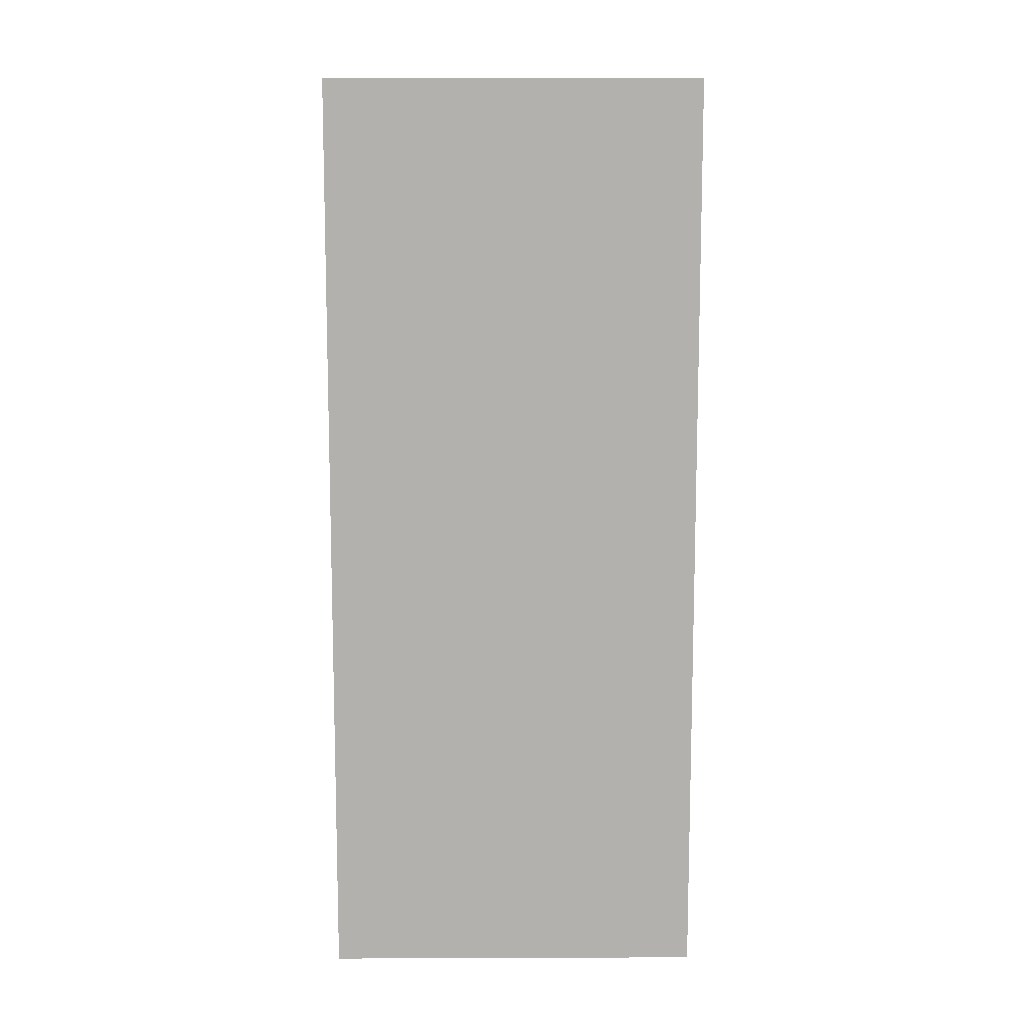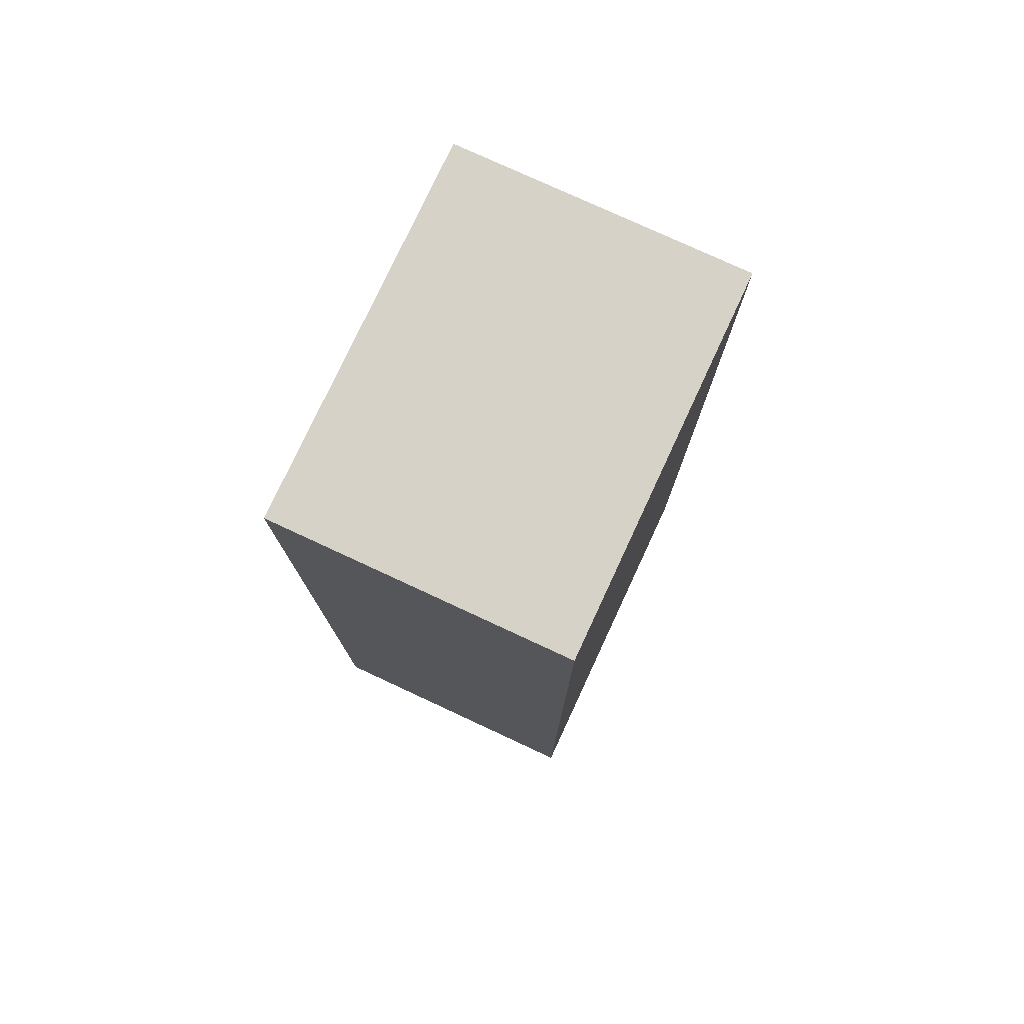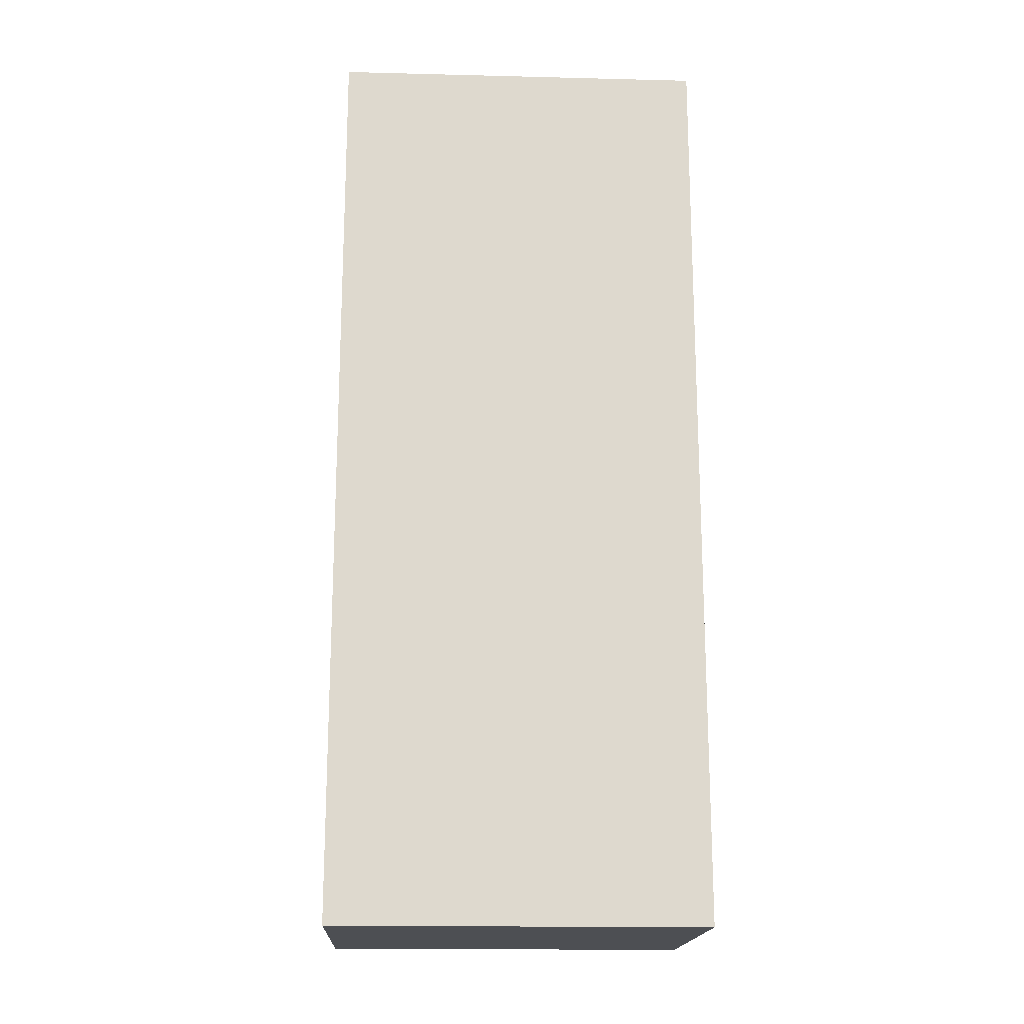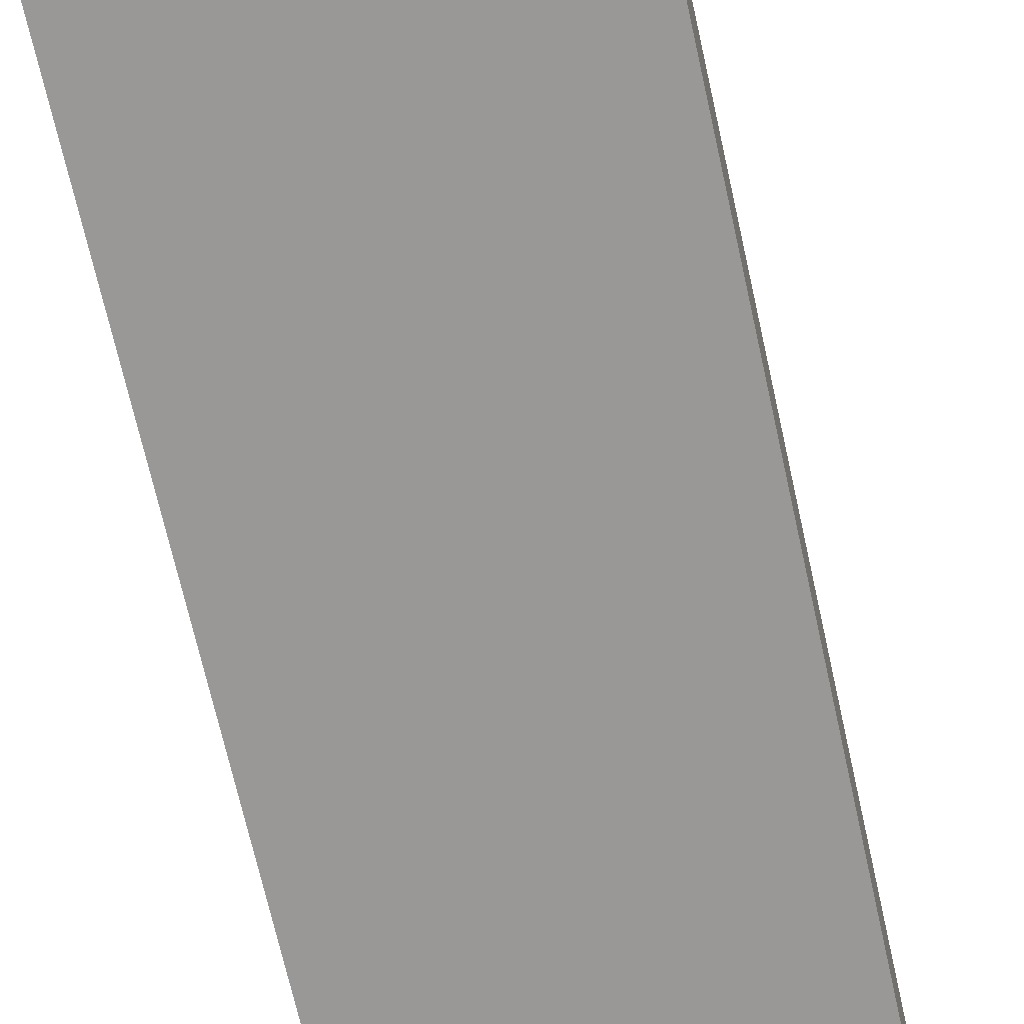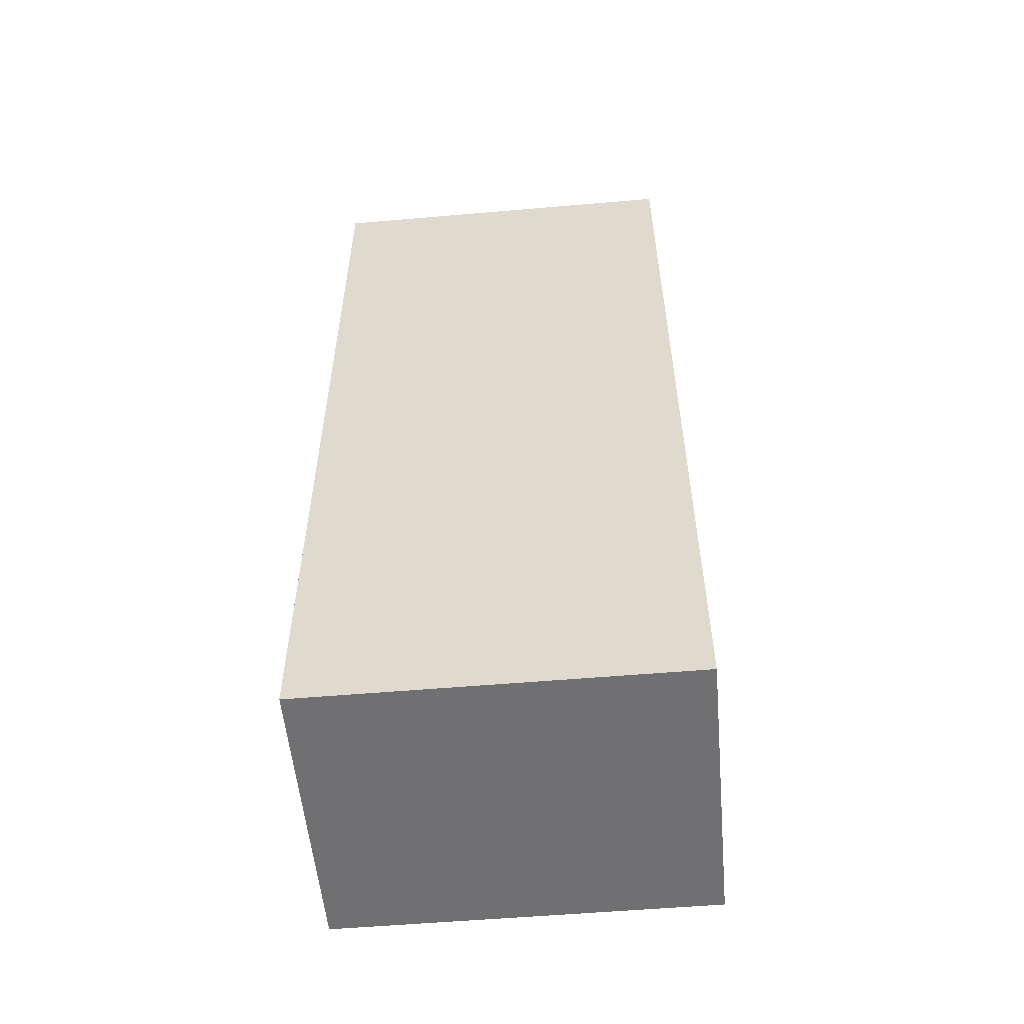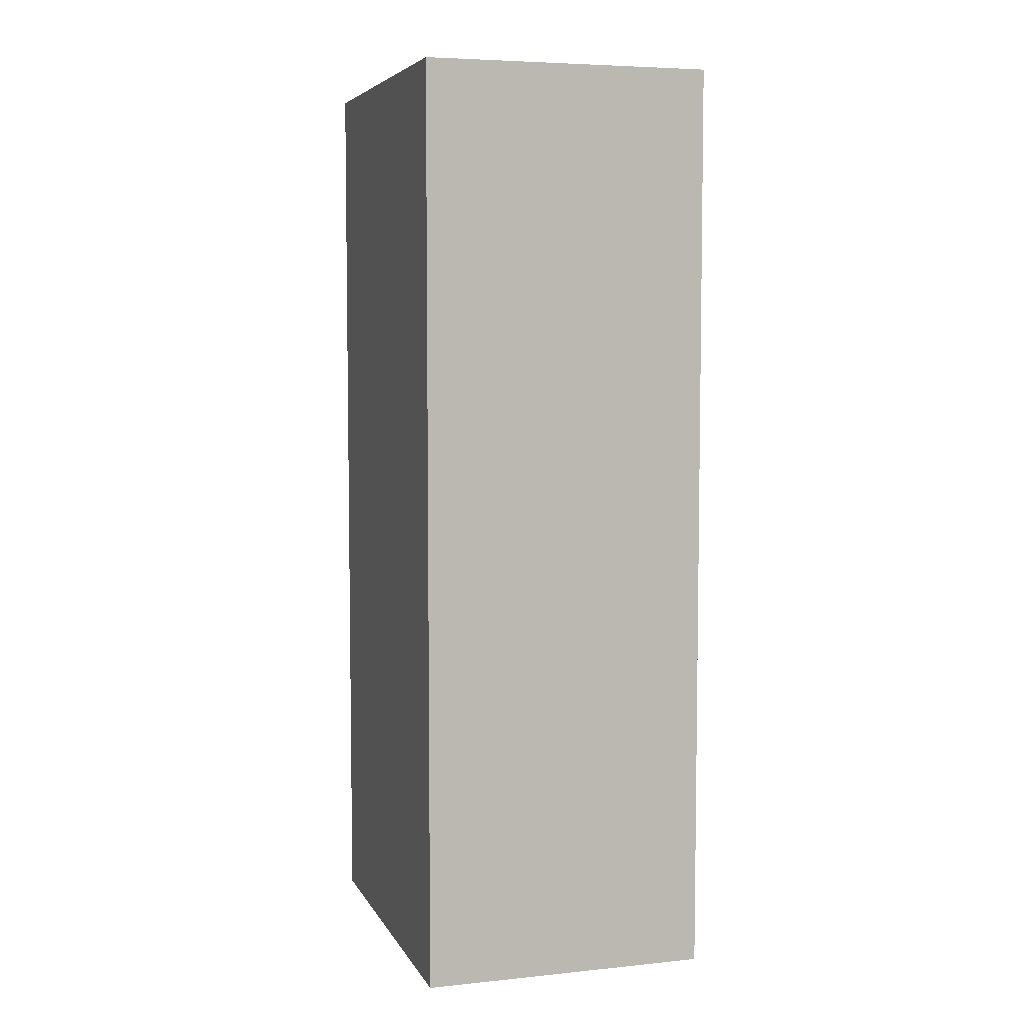
<metadata>
{"format":"obj","ext":"obj","renderer":"f3d","projection":"perspective","resolution":1024,"background":"white","views":[{"elev":10.8,"azim":-90.5,"up":"+Z"},{"elev":77.3,"azim":24.9,"up":"+Z"},{"elev":-17.8,"azim":-92.8,"up":"+Z"},{"elev":-68.7,"azim":-167.5,"up":"+Y"},{"elev":-55.0,"azim":95.2,"up":"+Z"},{"elev":5.8,"azim":162.9,"up":"+Z"}]}
</metadata>
<code>
v -1296 -680 256
v -1216 -576 256
v -1296 -576 256
v -1216 -680 256
v -1296 -576 0
v -1216 -680 0
v -1296 -680 0
v -1216 -576 0
v -1296 -576 32
v -1216 -576 32
v -1216 -680 32
v -1296 -680 32
f 1 2 3
f 1 4 2
f 5 6 7
f 5 8 6
f 9 8 5
f 9 10 8
f 3 10 9
f 3 2 10
f 11 7 6
f 11 12 7
f 4 12 11
f 4 1 12
f 10 6 8
f 10 11 6
f 2 11 10
f 2 4 11
f 12 5 7
f 12 9 5
f 1 9 12
f 1 3 9

</code>
